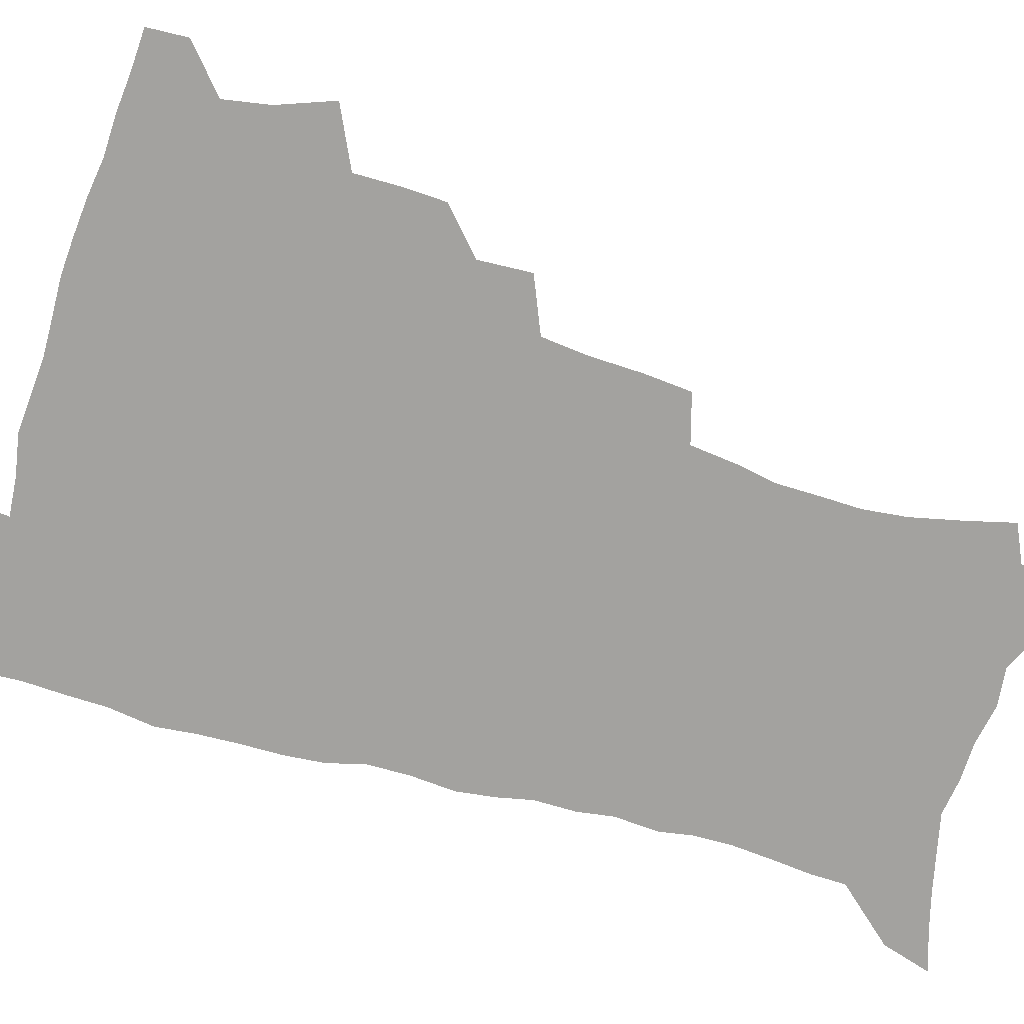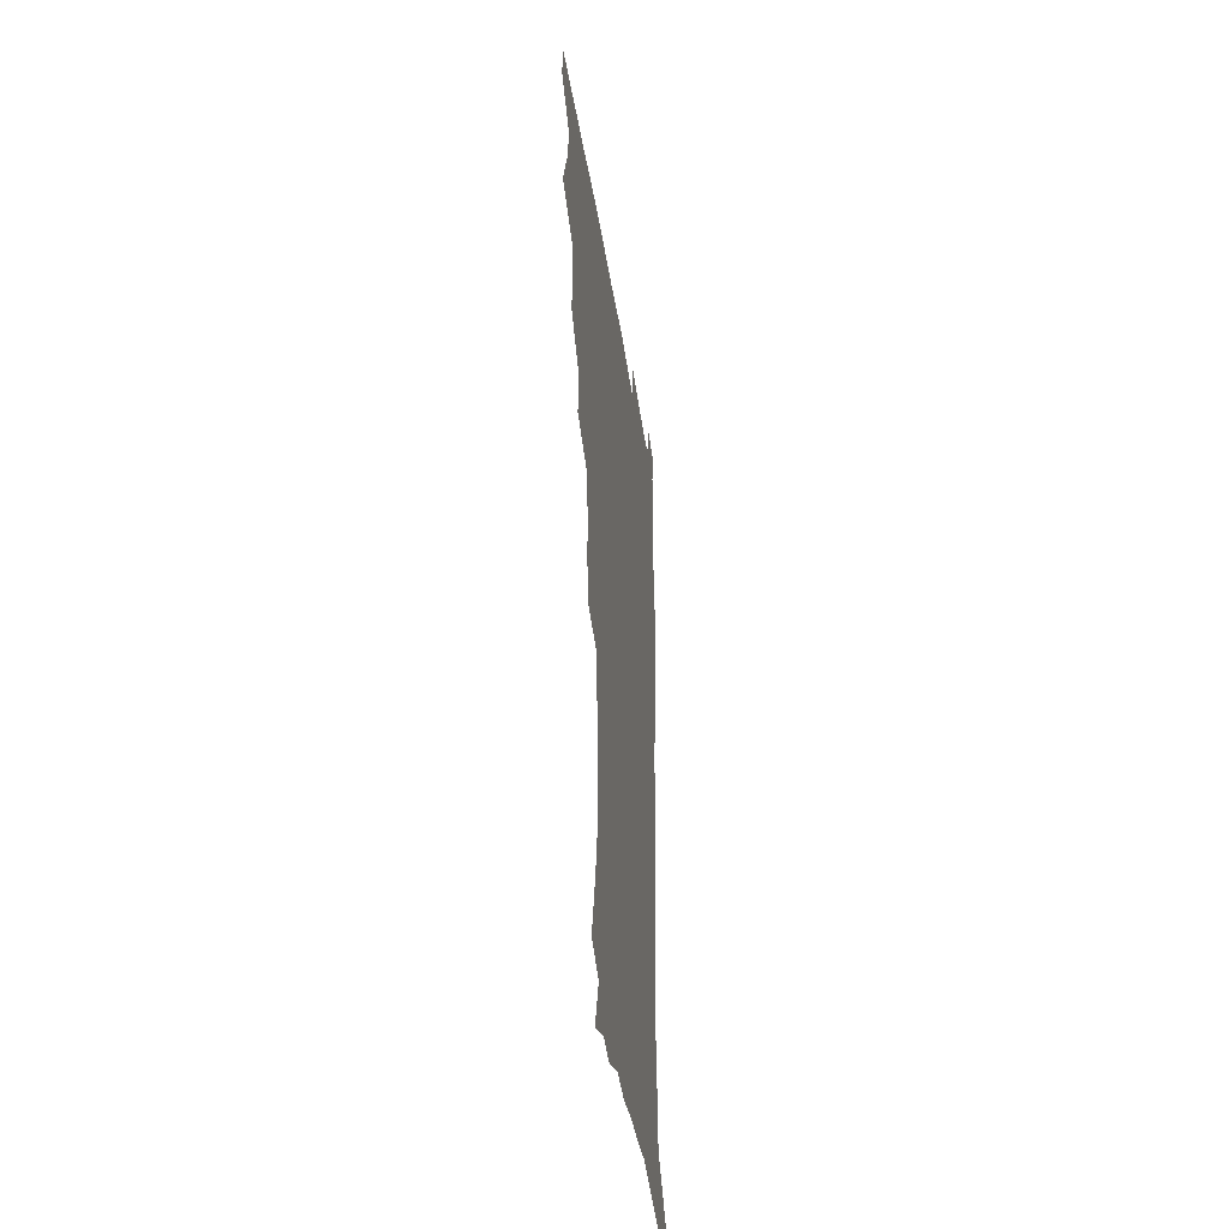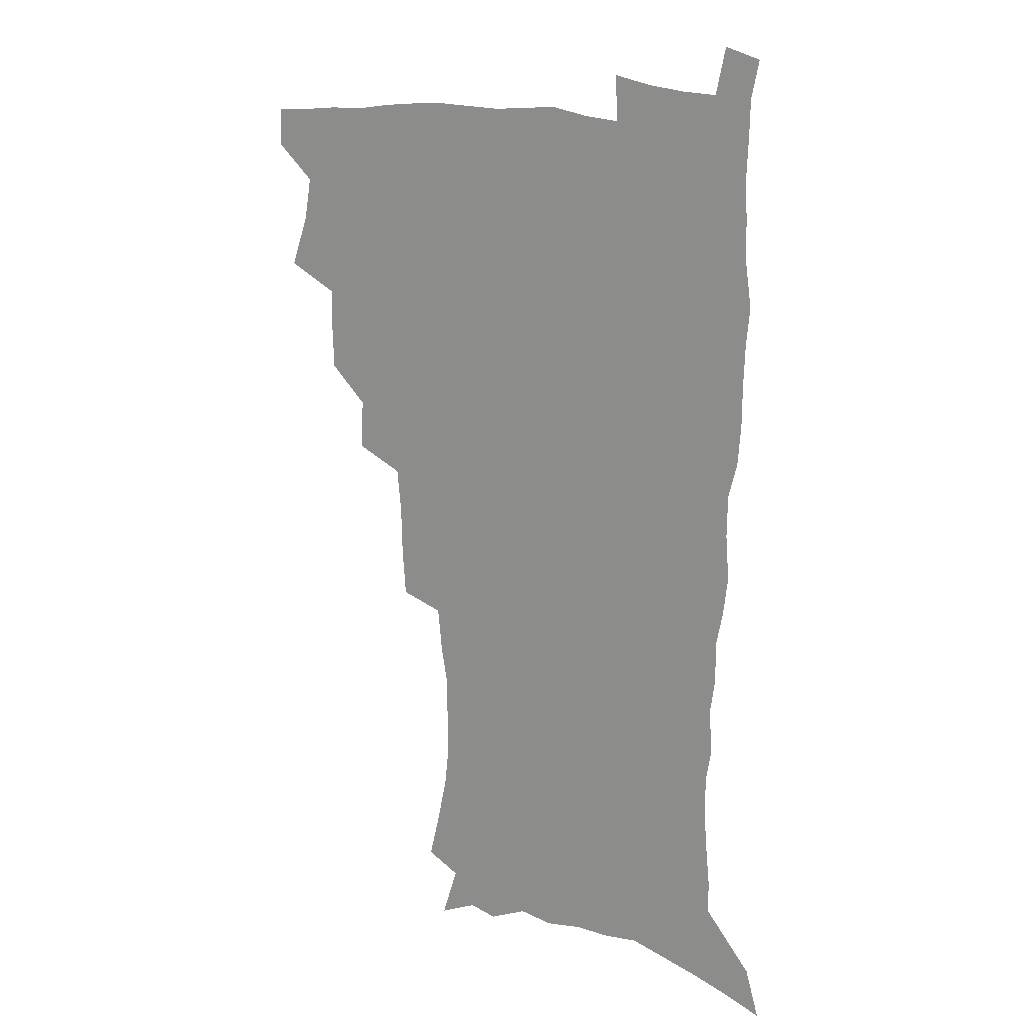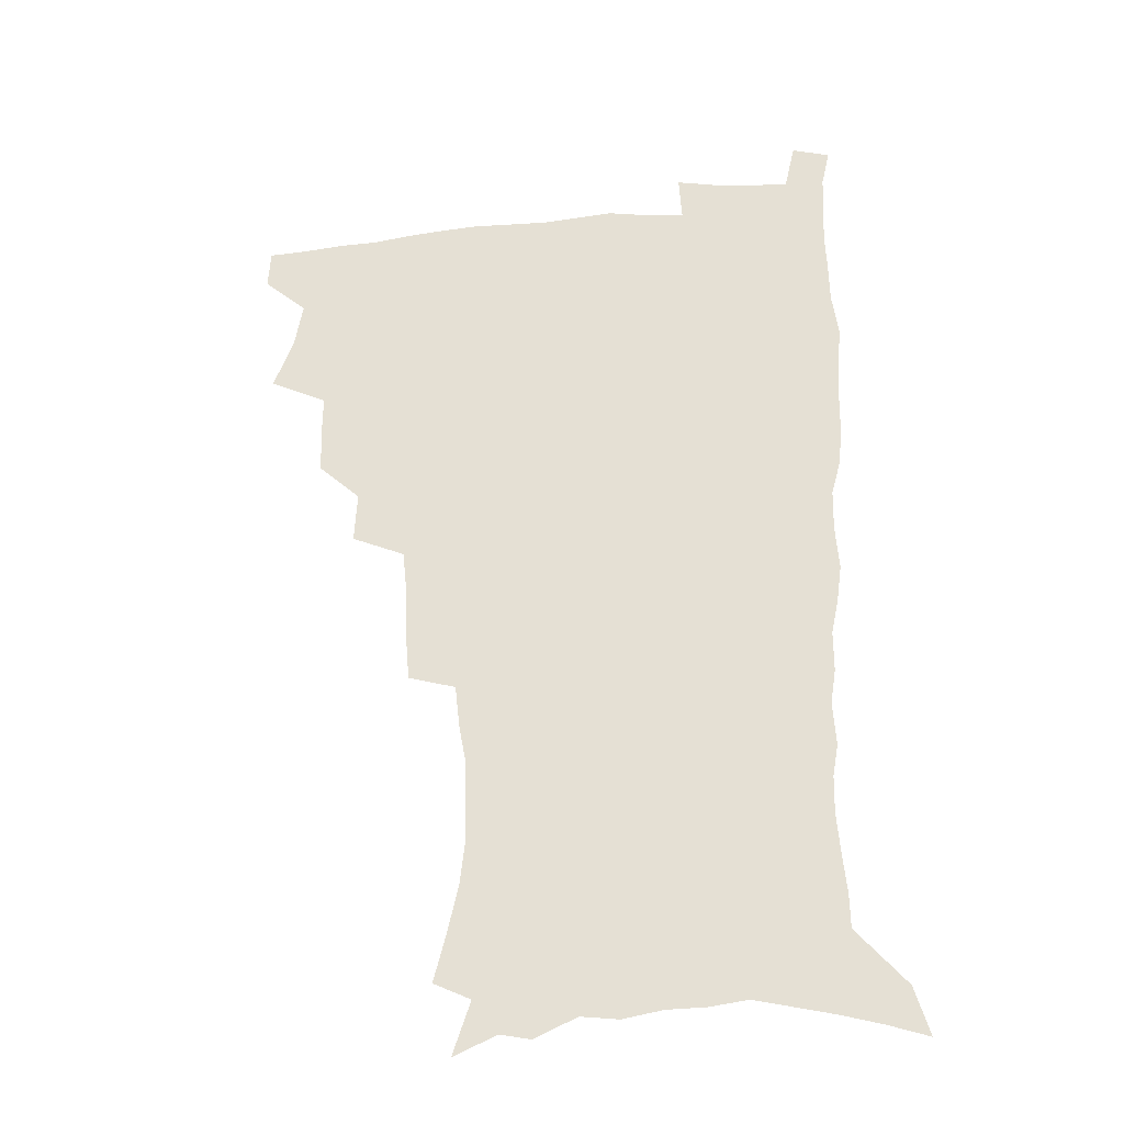
<metadata>
{"format":"obj","ext":"obj","renderer":"f3d","projection":"perspective","resolution":1024,"background":"white","views":[{"elev":-72.4,"azim":-106.5,"up":"+Z"},{"elev":-42.1,"azim":-81.5,"up":"+Y"},{"elev":15.5,"azim":36.3,"up":"+Y"},{"elev":-30.9,"azim":7.3,"up":"+Y"}]}
</metadata>
<code>
v 480.6 506.7 0
v 481.4 522 0
v 486.7 453.9 0
v 494.4 474.7 0
v 497.4 492.1 0
v 498 507.5 0
v 496.9 522.8 0
v 509.3 409.5 0
v 508.6 426.2 0
v 508.8 443.2 0
v 512.5 461.9 0
v 513.3 477.7 0
v 515 493.6 0
v 514.1 508.3 0
v 512 524.2 0
v 524.4 374.8 0
v 525.5 394.7 0
v 527.1 414 0
v 528.3 431.7 0
v 527.3 447.2 0
v 528.5 463.3 0
v 529.4 478.9 0
v 530.6 494.3 0
v 529 509.3 0
v 527.5 524.6 0
v 549 310.4 0
v 547.4 328.4 0
v 546.9 348.1 0
v 545 366 0
v 543.7 383.6 0
v 546.1 403.8 0
v 543.6 417.9 0
v 547.3 437.3 0
v 546.9 451.6 0
v 545.8 465.9 0
v 546.1 480.7 0
v 545.9 495 0
v 544.4 509.6 0
v 542 526.7 0
v 561.8 186.4 0
v 566.5 204.9 0
v 570.7 223.9 0
v 572.6 240.5 0
v 572.2 255.2 0
v 572.1 272.6 0
v 569.4 287 0
v 567.4 305.1 0
v 565.1 322.1 0
v 563.7 339.3 0
v 562.1 355.7 0
v 561.3 373.3 0
v 560.6 389.9 0
v 561.1 407.1 0
v 560.4 422.1 0
v 561.4 438 0
v 561.9 453.3 0
v 562 467.8 0
v 561.4 481.8 0
v 560.3 496 0
v 558.8 511 0
v 556.5 528 0
v 569.2 158.8 0
v 576.2 179.7 0
v 576 192.1 0
v 583.7 217.1 0
v 585.2 233.5 0
v 585.7 249.5 0
v 585.3 265.2 0
v 583.7 279.7 0
v 582.6 297.3 0
v 581.3 314.4 0
v 580 330.9 0
v 578.1 345.6 0
v 577 361.8 0
v 576.1 377.7 0
v 575.7 393.8 0
v 576.4 410.4 0
v 576.8 425.9 0
v 576.5 440.2 0
v 576.7 454.9 0
v 576.2 468.8 0
v 575.4 482.7 0
v 574.8 496.6 0
v 573.8 510.9 0
v 571.1 528.9 0
v 585.9 166.4 0
v 589.6 183.7 0
v 592.6 202 0
v 597.9 225.3 0
v 598.2 240.7 0
v 598.3 256.8 0
v 597.5 271.9 0
v 595.7 285.3 0
v 595 302.5 0
v 593.7 318 0
v 592.8 334.4 0
v 592 350.6 0
v 590.9 365.6 0
v 590.8 382.3 0
v 590.6 397.8 0
v 590.6 412.5 0
v 591.4 428.4 0
v 590.4 441.2 0
v 590.9 455.9 0
v 591.2 469.6 0
v 589.6 483.5 0
v 589 497.3 0
v 588 511.6 0
v 586 528.4 0
v 597.7 164.1 0
v 606.5 194.2 0
v 609.2 213.7 0
v 609.8 229.1 0
v 609 241.4 0
v 609.8 260.4 0
v 609 275.5 0
v 608.4 291.8 0
v 607.3 306.8 0
v 606.4 321.6 0
v 605.6 337.5 0
v 605.1 353.5 0
v 604.1 367.3 0
v 603.9 382.7 0
v 603.7 397.5 0
v 604.2 414.1 0
v 604.3 428.6 0
v 604 441.9 0
v 604.5 456.5 0
v 604.6 470.1 0
v 604 483.9 0
v 602.9 498.2 0
v 602.3 512.3 0
v 600.8 528 0
v 614.4 171.6 0
v 619.7 197.4 0
v 621.1 215.3 0
v 621.7 232.2 0
v 621.8 247.8 0
v 621.3 262.4 0
v 620.7 277.6 0
v 620 293 0
v 619.1 307.5 0
v 619.1 326.3 0
v 618.4 340.2 0
v 617.9 355.5 0
v 617.1 368.6 0
v 617.4 384.9 0
v 617.5 400.2 0
v 617.6 415.1 0
v 617.5 428.8 0
v 617.7 442.8 0
v 618.4 457.5 0
v 618.2 470.6 0
v 618.3 484.1 0
v 618.3 497.6 0
v 617.3 511.9 0
v 615 529.1 0
v 629 169.9 0
v 632.3 196.7 0
v 633.2 216.5 0
v 633.5 234.3 0
v 633.3 249.1 0
v 633 264.9 0
v 632.5 280.2 0
v 632 295.6 0
v 631.5 310.7 0
v 631.3 325.1 0
v 630.8 340.7 0
v 630.4 356 0
v 630.5 372 0
v 630.4 385.5 0
v 630.5 400.7 0
v 630.6 415.8 0
v 630.8 429 0
v 631 443 0
v 631.5 457.1 0
v 631.8 470.5 0
v 632 484 0
v 632.3 497.5 0
v 631.4 512.2 0
v 629.2 530.1 0
v 644.6 172.7 0
v 645.2 196.2 0
v 645.2 217 0
v 645 234.3 0
v 645 248.6 0
v 644.6 265.1 0
v 644.3 278.9 0
v 643.7 294.9 0
v 643.3 313.2 0
v 643.4 325.4 0
v 643.3 339.3 0
v 643 355.6 0
v 643.1 371 0
v 643.2 386.4 0
v 643.5 400.6 0
v 643.9 414.5 0
v 644 429.4 0
v 644 443.8 0
v 645 456.6 0
v 645.4 470 0
v 645.7 484 0
v 646 497.6 0
v 645.9 511.7 0
v 645.2 527.3 0
v 659.8 173 0
v 658.4 195.8 0
v 657.6 214.8 0
v 656.8 232.7 0
v 657.2 245.7 0
v 656.1 264.3 0
v 655.9 279.6 0
v 655.6 295.2 0
v 655.4 310.7 0
v 655.4 325.4 0
v 655.5 339.2 0
v 655.4 356.1 0
v 655.7 370.3 0
v 656.8 383.4 0
v 656.4 399.4 0
v 657.1 413.3 0
v 657.5 427.8 0
v 658.6 441.3 0
v 658.5 456.2 0
v 658.9 469.9 0
v 659.4 483.4 0
v 659.7 497.4 0
v 660.1 511.2 0
v 660 526 0
v 658.9 544 0
v 674.4 175 0
v 671.8 194.3 0
v 669.9 213.6 0
v 668.9 230.3 0
v 668.8 245.3 0
v 668.3 261.2 0
v 667.6 278.1 0
v 667.9 292.5 0
v 667.1 309.7 0
v 667.6 323.7 0
v 667.6 339.1 0
v 668.7 352.7 0
v 668.7 368 0
v 669.6 382 0
v 671.1 395.3 0
v 670.7 411 0
v 671.2 426 0
v 672.1 440 0
v 671.5 455.9 0
v 672.6 469.1 0
v 673.1 483 0
v 673.7 496.9 0
v 674.2 510.9 0
v 674.6 525.5 0
v 674.9 540.7 0
v 689.7 171.6 0
v 685.7 191.1 0
v 683 209.9 0
v 681.4 227 0
v 681.2 241.7 0
v 680.5 258 0
v 680.5 273.2 0
v 680.5 288.6 0
v 680.6 304.1 0
v 679.9 320.8 0
v 681.1 334.5 0
v 682.2 348.6 0
v 682.7 363.3 0
v 682.9 378.8 0
v 684.8 392.2 0
v 683.1 410.9 0
v 685.9 423.1 0
v 686.4 437.8 0
v 686.7 452.7 0
v 687.1 467.3 0
v 687.6 481.6 0
v 687.9 496.1 0
v 688.3 510.3 0
v 689.2 524.6 0
v 690.1 538.9 0
v 704.8 168.1 0
v 700.2 186.7 0
v 696.6 205.5 0
v 695.6 220.7 0
v 694.6 236.2 0
v 693.7 252.2 0
v 692.9 268.8 0
v 693.8 282.9 0
v 694 298.2 0
v 693.8 314.3 0
v 695.1 328.5 0
v 697.1 342 0
v 696 359.7 0
v 696.8 374.4 0
v 699.9 387.3 0
v 699.1 404.7 0
v 699.9 419.8 0
v 702 433.8 0
v 700.9 450.4 0
v 701.7 465 0
v 702.2 479.9 0
v 703.2 494.3 0
v 702.9 509.4 0
v 704.2 523.8 0
v 704.6 538.2 0
v 708.7 556.4 0
v 720.1 164 0
v 713.5 184.6 0
v 711.1 199.6 0
v 710.9 212.8 0
v 709.3 228.3 0
v 708 244.4 0
v 708.3 258.9 0
v 710.5 271.6 0
v 709.3 289 0
v 711.4 302.7 0
v 711.4 318.9 0
v 714.2 332.3 0
v 716.2 347.1 0
v 714.8 365 0
v 715.1 381.4 0
v 718.8 395.1 0
v 720.2 410.7 0
v 720.4 426.9 0
v 721.1 442.9 0
v 722.6 458.1 0
v 720.1 475.9 0
v 719.8 491.7 0
v 719 507.7 0
v 719.8 522.6 0
v 720.2 537.5 0
v 723.4 552.1 0
v 736.1 158.8 0
v 730.4 177.7 0
f 5 6 1
f 1 6 2
f 6 7 2
f 10 11 3
f 3 11 4
f 11 12 4
f 4 12 5
f 12 13 5
f 5 13 6
f 13 14 6
f 6 14 7
f 14 15 7
f 17 18 8
f 8 18 9
f 18 19 9
f 9 19 10
f 19 20 10
f 10 20 11
f 20 21 11
f 11 21 12
f 21 22 12
f 12 22 13
f 22 23 13
f 13 23 14
f 23 24 14
f 14 24 15
f 24 25 15
f 29 30 16
f 16 30 17
f 30 31 17
f 17 31 18
f 31 32 18
f 18 32 19
f 32 33 19
f 19 33 20
f 33 34 20
f 20 34 21
f 34 35 21
f 21 35 22
f 35 36 22
f 22 36 23
f 36 37 23
f 23 37 24
f 37 38 24
f 24 38 25
f 38 39 25
f 47 48 26
f 26 48 27
f 48 49 27
f 27 49 28
f 49 50 28
f 28 50 29
f 50 51 29
f 29 51 30
f 51 52 30
f 30 52 31
f 52 53 31
f 31 53 32
f 53 54 32
f 32 54 33
f 54 55 33
f 33 55 34
f 55 56 34
f 34 56 35
f 56 57 35
f 35 57 36
f 57 58 36
f 36 58 37
f 58 59 37
f 37 59 38
f 59 60 38
f 38 60 39
f 60 61 39
f 63 64 40
f 40 64 41
f 64 65 41
f 41 65 42
f 65 66 42
f 42 66 43
f 66 67 43
f 43 67 44
f 67 68 44
f 44 68 45
f 68 69 45
f 45 69 46
f 69 70 46
f 46 70 47
f 70 71 47
f 47 71 48
f 71 72 48
f 48 72 49
f 72 73 49
f 49 73 50
f 73 74 50
f 50 74 51
f 74 75 51
f 51 75 52
f 75 76 52
f 52 76 53
f 76 77 53
f 53 77 54
f 77 78 54
f 54 78 55
f 78 79 55
f 55 79 56
f 79 80 56
f 56 80 57
f 80 81 57
f 57 81 58
f 81 82 58
f 58 82 59
f 82 83 59
f 59 83 60
f 83 84 60
f 60 84 61
f 84 85 61
f 62 86 63
f 86 87 63
f 63 87 64
f 87 88 64
f 64 88 65
f 88 89 65
f 65 89 66
f 89 90 66
f 66 90 67
f 90 91 67
f 67 91 68
f 91 92 68
f 68 92 69
f 92 93 69
f 69 93 70
f 93 94 70
f 70 94 71
f 94 95 71
f 71 95 72
f 95 96 72
f 72 96 73
f 96 97 73
f 73 97 74
f 97 98 74
f 74 98 75
f 98 99 75
f 75 99 76
f 99 100 76
f 76 100 77
f 100 101 77
f 77 101 78
f 101 102 78
f 78 102 79
f 102 103 79
f 79 103 80
f 103 104 80
f 80 104 81
f 104 105 81
f 81 105 82
f 105 106 82
f 82 106 83
f 106 107 83
f 83 107 84
f 107 108 84
f 84 108 85
f 108 109 85
f 86 110 87
f 110 111 87
f 87 111 88
f 111 112 88
f 88 112 89
f 112 113 89
f 89 113 90
f 113 114 90
f 90 114 91
f 114 115 91
f 91 115 92
f 115 116 92
f 92 116 93
f 116 117 93
f 93 117 94
f 117 118 94
f 94 118 95
f 118 119 95
f 95 119 96
f 119 120 96
f 96 120 97
f 120 121 97
f 97 121 98
f 121 122 98
f 98 122 99
f 122 123 99
f 99 123 100
f 123 124 100
f 100 124 101
f 124 125 101
f 101 125 102
f 125 126 102
f 102 126 103
f 126 127 103
f 103 127 104
f 127 128 104
f 104 128 105
f 128 129 105
f 105 129 106
f 129 130 106
f 106 130 107
f 130 131 107
f 107 131 108
f 131 132 108
f 108 132 109
f 132 133 109
f 110 134 111
f 134 135 111
f 111 135 112
f 135 136 112
f 112 136 113
f 136 137 113
f 113 137 114
f 137 138 114
f 114 138 115
f 138 139 115
f 115 139 116
f 139 140 116
f 116 140 117
f 140 141 117
f 117 141 118
f 141 142 118
f 118 142 119
f 142 143 119
f 119 143 120
f 143 144 120
f 120 144 121
f 144 145 121
f 121 145 122
f 145 146 122
f 122 146 123
f 146 147 123
f 123 147 124
f 147 148 124
f 124 148 125
f 148 149 125
f 125 149 126
f 149 150 126
f 126 150 127
f 150 151 127
f 127 151 128
f 151 152 128
f 128 152 129
f 152 153 129
f 129 153 130
f 153 154 130
f 130 154 131
f 154 155 131
f 131 155 132
f 155 156 132
f 132 156 133
f 156 157 133
f 134 158 135
f 158 159 135
f 135 159 136
f 159 160 136
f 136 160 137
f 160 161 137
f 137 161 138
f 161 162 138
f 138 162 139
f 162 163 139
f 139 163 140
f 163 164 140
f 140 164 141
f 164 165 141
f 141 165 142
f 165 166 142
f 142 166 143
f 166 167 143
f 143 167 144
f 167 168 144
f 144 168 145
f 168 169 145
f 145 169 146
f 169 170 146
f 146 170 147
f 170 171 147
f 147 171 148
f 171 172 148
f 148 172 149
f 172 173 149
f 149 173 150
f 173 174 150
f 150 174 151
f 174 175 151
f 151 175 152
f 175 176 152
f 152 176 153
f 176 177 153
f 153 177 154
f 177 178 154
f 154 178 155
f 178 179 155
f 155 179 156
f 179 180 156
f 156 180 157
f 180 181 157
f 158 182 159
f 182 183 159
f 159 183 160
f 183 184 160
f 160 184 161
f 184 185 161
f 161 185 162
f 185 186 162
f 162 186 163
f 186 187 163
f 163 187 164
f 187 188 164
f 164 188 165
f 188 189 165
f 165 189 166
f 189 190 166
f 166 190 167
f 190 191 167
f 167 191 168
f 191 192 168
f 168 192 169
f 192 193 169
f 169 193 170
f 193 194 170
f 170 194 171
f 194 195 171
f 171 195 172
f 195 196 172
f 172 196 173
f 196 197 173
f 173 197 174
f 197 198 174
f 174 198 175
f 198 199 175
f 175 199 176
f 199 200 176
f 176 200 177
f 200 201 177
f 177 201 178
f 201 202 178
f 178 202 179
f 202 203 179
f 179 203 180
f 203 204 180
f 180 204 181
f 204 205 181
f 182 206 183
f 206 207 183
f 183 207 184
f 207 208 184
f 184 208 185
f 208 209 185
f 185 209 186
f 209 210 186
f 186 210 187
f 210 211 187
f 187 211 188
f 211 212 188
f 188 212 189
f 212 213 189
f 189 213 190
f 213 214 190
f 190 214 191
f 214 215 191
f 191 215 192
f 215 216 192
f 192 216 193
f 216 217 193
f 193 217 194
f 217 218 194
f 194 218 195
f 218 219 195
f 195 219 196
f 219 220 196
f 196 220 197
f 220 221 197
f 197 221 198
f 221 222 198
f 198 222 199
f 222 223 199
f 199 223 200
f 223 224 200
f 200 224 201
f 224 225 201
f 201 225 202
f 225 226 202
f 202 226 203
f 226 227 203
f 203 227 204
f 227 228 204
f 204 228 205
f 228 229 205
f 206 231 207
f 231 232 207
f 207 232 208
f 232 233 208
f 208 233 209
f 233 234 209
f 209 234 210
f 234 235 210
f 210 235 211
f 235 236 211
f 211 236 212
f 236 237 212
f 212 237 213
f 237 238 213
f 213 238 214
f 238 239 214
f 214 239 215
f 239 240 215
f 215 240 216
f 240 241 216
f 216 241 217
f 241 242 217
f 217 242 218
f 242 243 218
f 218 243 219
f 243 244 219
f 219 244 220
f 244 245 220
f 220 245 221
f 245 246 221
f 221 246 222
f 246 247 222
f 222 247 223
f 247 248 223
f 223 248 224
f 248 249 224
f 224 249 225
f 249 250 225
f 225 250 226
f 250 251 226
f 226 251 227
f 251 252 227
f 227 252 228
f 252 253 228
f 228 253 229
f 253 254 229
f 229 254 230
f 254 255 230
f 231 256 232
f 256 257 232
f 232 257 233
f 257 258 233
f 233 258 234
f 258 259 234
f 234 259 235
f 259 260 235
f 235 260 236
f 260 261 236
f 236 261 237
f 261 262 237
f 237 262 238
f 262 263 238
f 238 263 239
f 263 264 239
f 239 264 240
f 264 265 240
f 240 265 241
f 265 266 241
f 241 266 242
f 266 267 242
f 242 267 243
f 267 268 243
f 243 268 244
f 268 269 244
f 244 269 245
f 269 270 245
f 245 270 246
f 270 271 246
f 246 271 247
f 271 272 247
f 247 272 248
f 272 273 248
f 248 273 249
f 273 274 249
f 249 274 250
f 274 275 250
f 250 275 251
f 275 276 251
f 251 276 252
f 276 277 252
f 252 277 253
f 277 278 253
f 253 278 254
f 278 279 254
f 254 279 255
f 279 280 255
f 256 281 257
f 281 282 257
f 257 282 258
f 282 283 258
f 258 283 259
f 283 284 259
f 259 284 260
f 284 285 260
f 260 285 261
f 285 286 261
f 261 286 262
f 286 287 262
f 262 287 263
f 287 288 263
f 263 288 264
f 288 289 264
f 264 289 265
f 289 290 265
f 265 290 266
f 290 291 266
f 266 291 267
f 291 292 267
f 267 292 268
f 292 293 268
f 268 293 269
f 293 294 269
f 269 294 270
f 294 295 270
f 270 295 271
f 295 296 271
f 271 296 272
f 296 297 272
f 272 297 273
f 297 298 273
f 273 298 274
f 298 299 274
f 274 299 275
f 299 300 275
f 275 300 276
f 300 301 276
f 276 301 277
f 301 302 277
f 277 302 278
f 302 303 278
f 278 303 279
f 303 304 279
f 279 304 280
f 304 305 280
f 281 307 282
f 307 308 282
f 282 308 283
f 308 309 283
f 283 309 284
f 309 310 284
f 284 310 285
f 310 311 285
f 285 311 286
f 311 312 286
f 286 312 287
f 312 313 287
f 287 313 288
f 313 314 288
f 288 314 289
f 314 315 289
f 289 315 290
f 315 316 290
f 290 316 291
f 316 317 291
f 291 317 292
f 317 318 292
f 292 318 293
f 318 319 293
f 293 319 294
f 319 320 294
f 294 320 295
f 320 321 295
f 295 321 296
f 321 322 296
f 296 322 297
f 322 323 297
f 297 323 298
f 323 324 298
f 298 324 299
f 324 325 299
f 299 325 300
f 325 326 300
f 300 326 301
f 326 327 301
f 301 327 302
f 327 328 302
f 302 328 303
f 328 329 303
f 303 329 304
f 329 330 304
f 304 330 305
f 330 331 305
f 305 331 306
f 331 332 306
f 307 333 308
f 333 334 308
f 308 334 309

</code>
